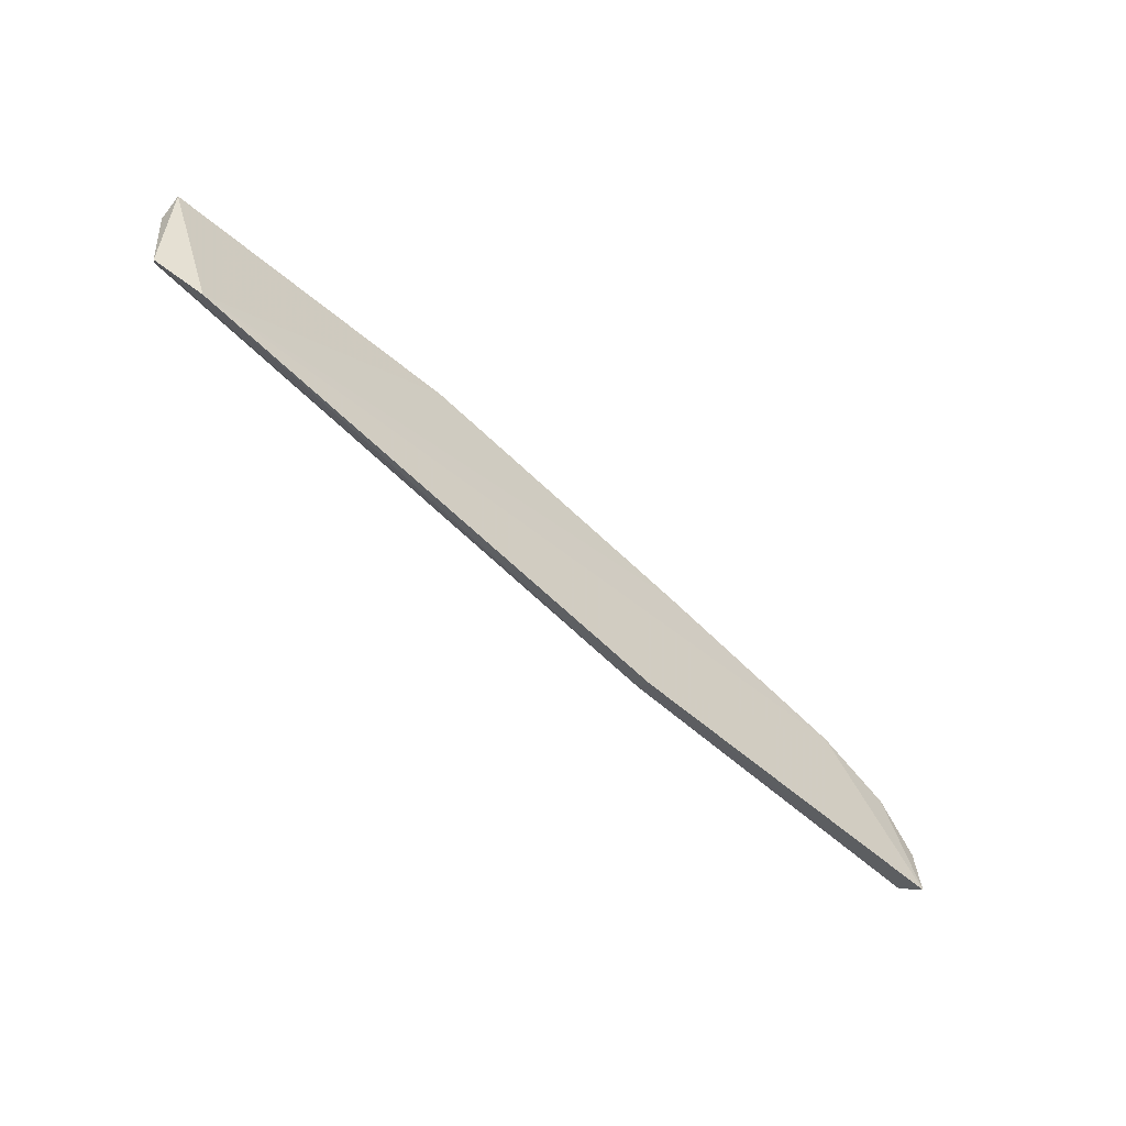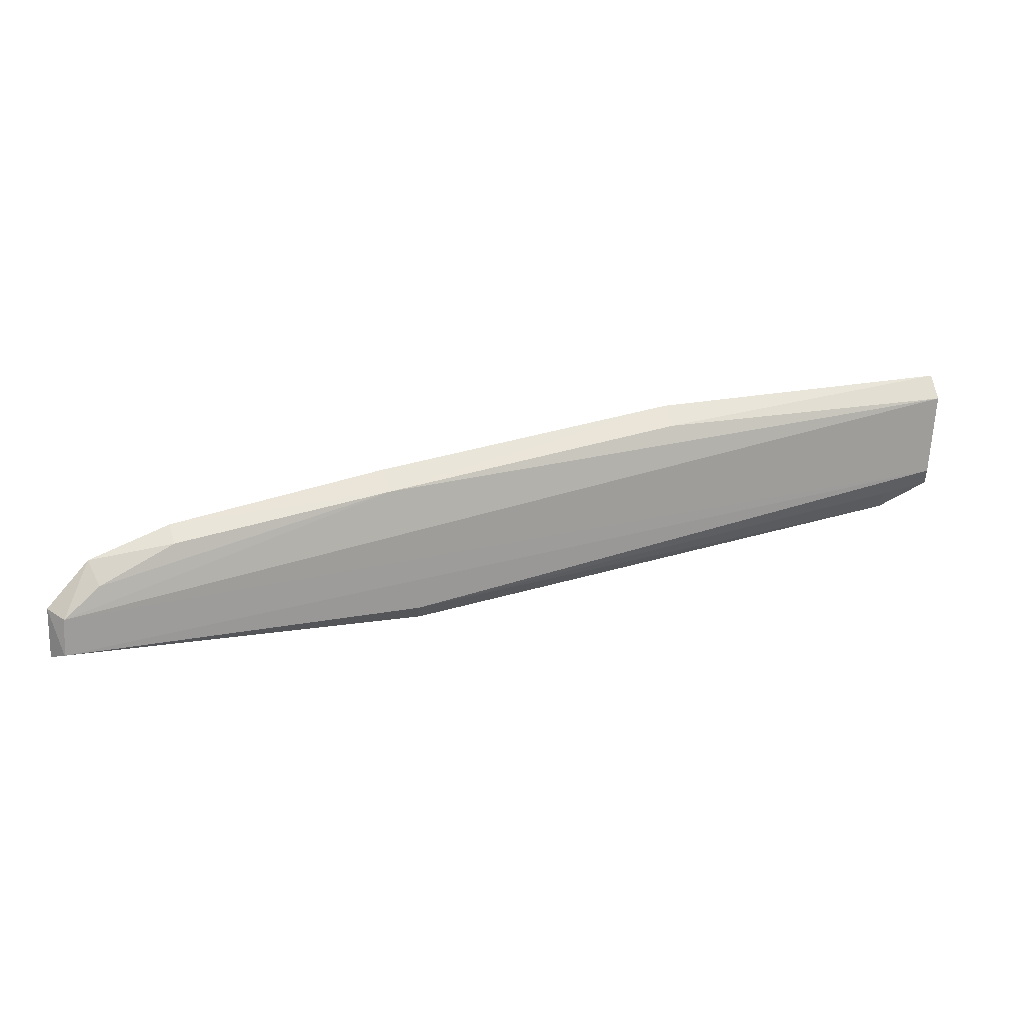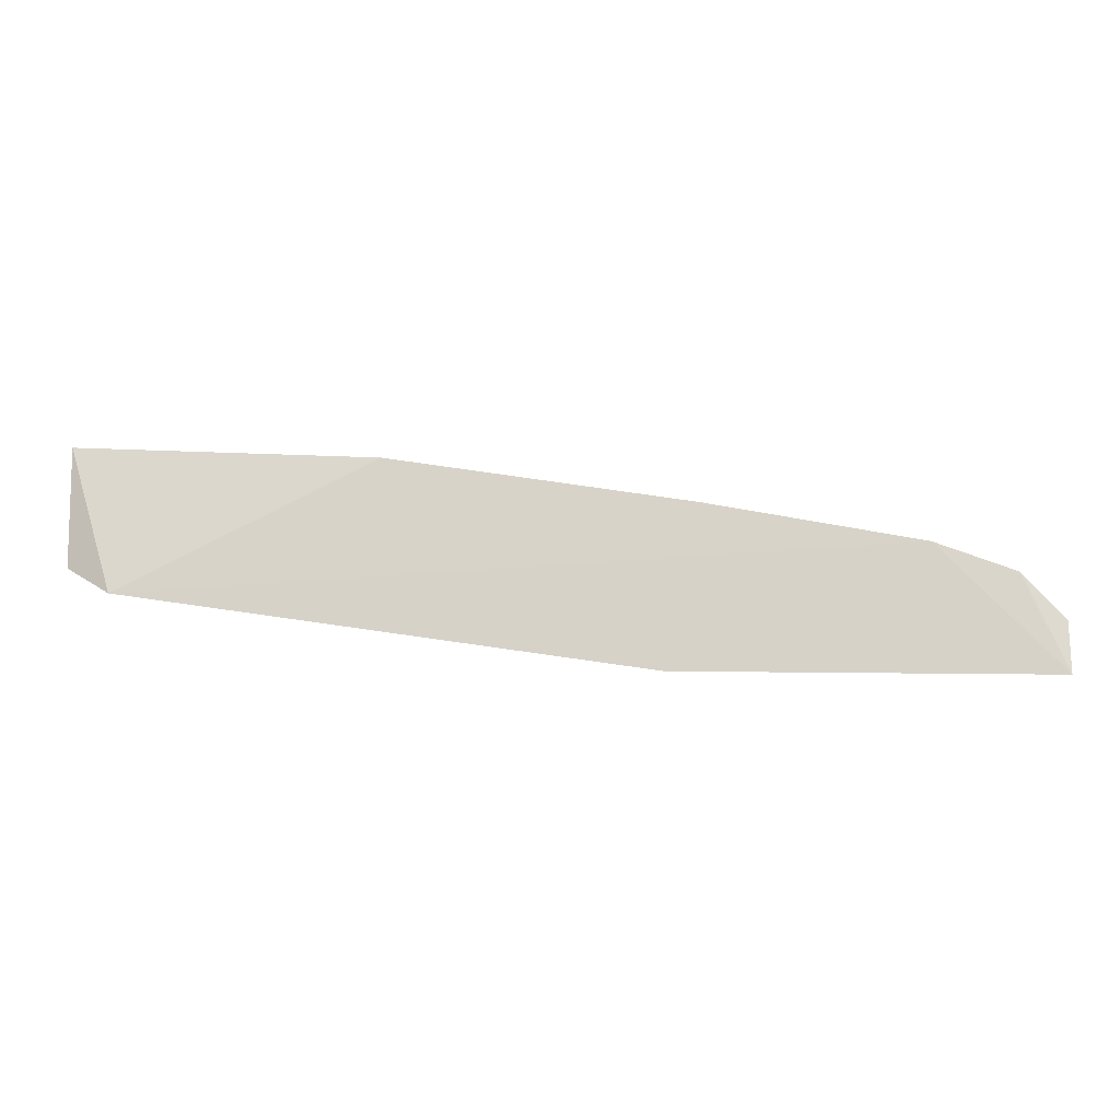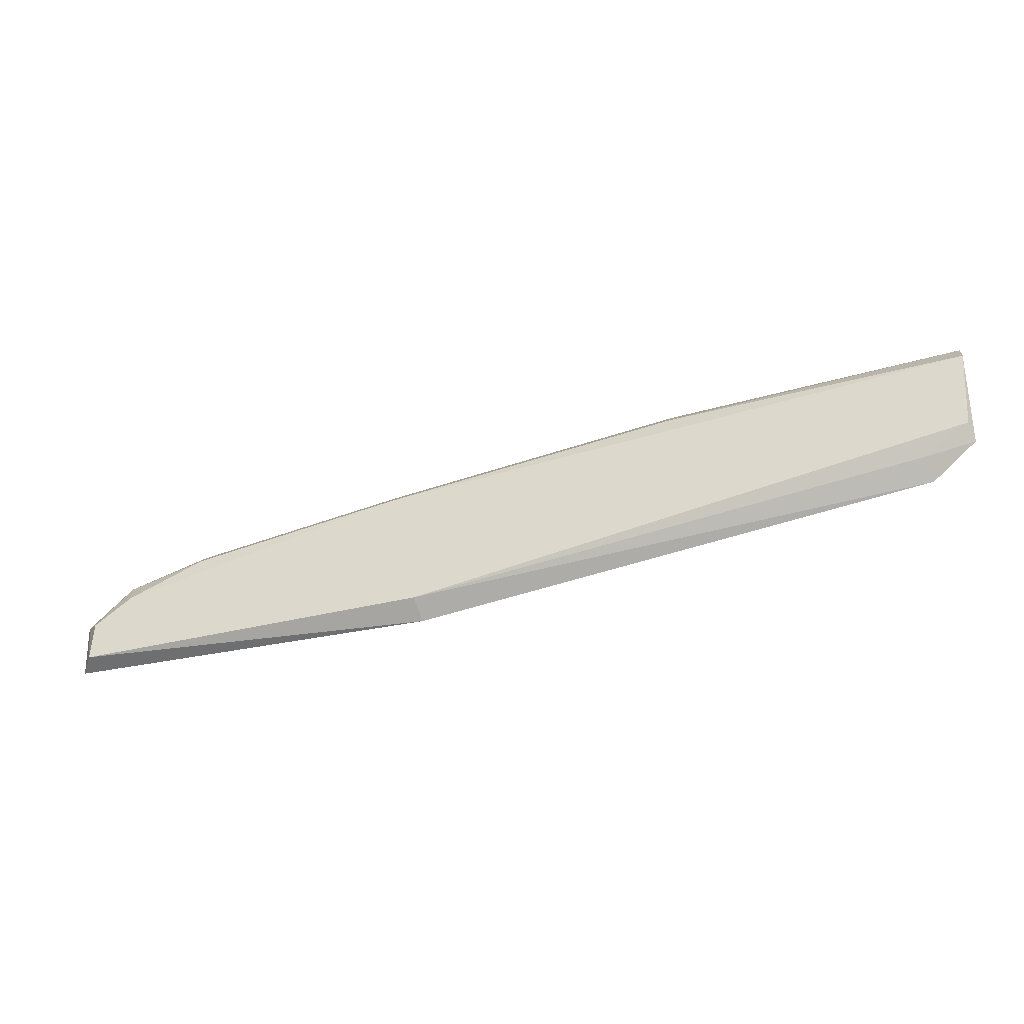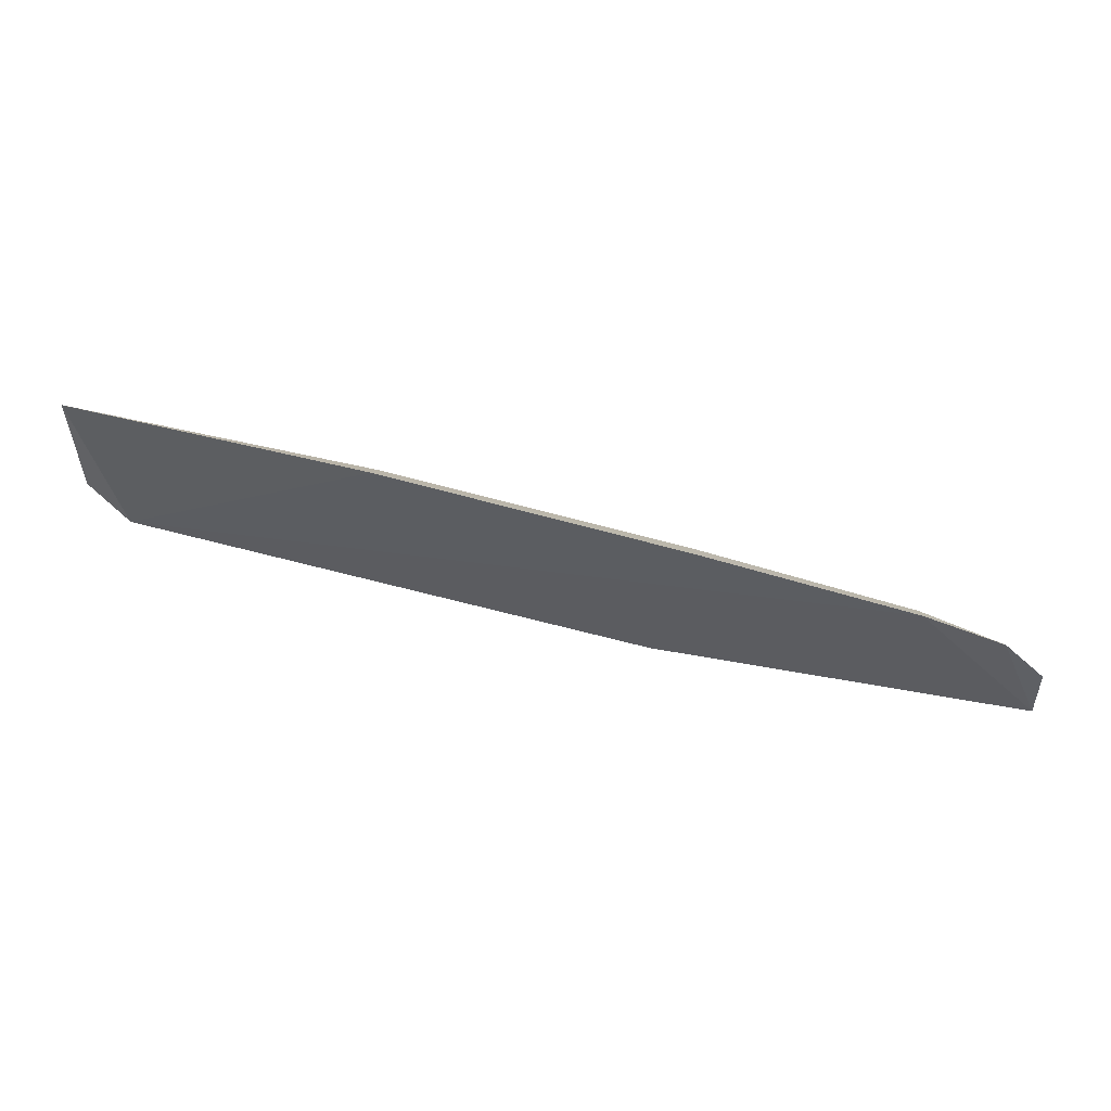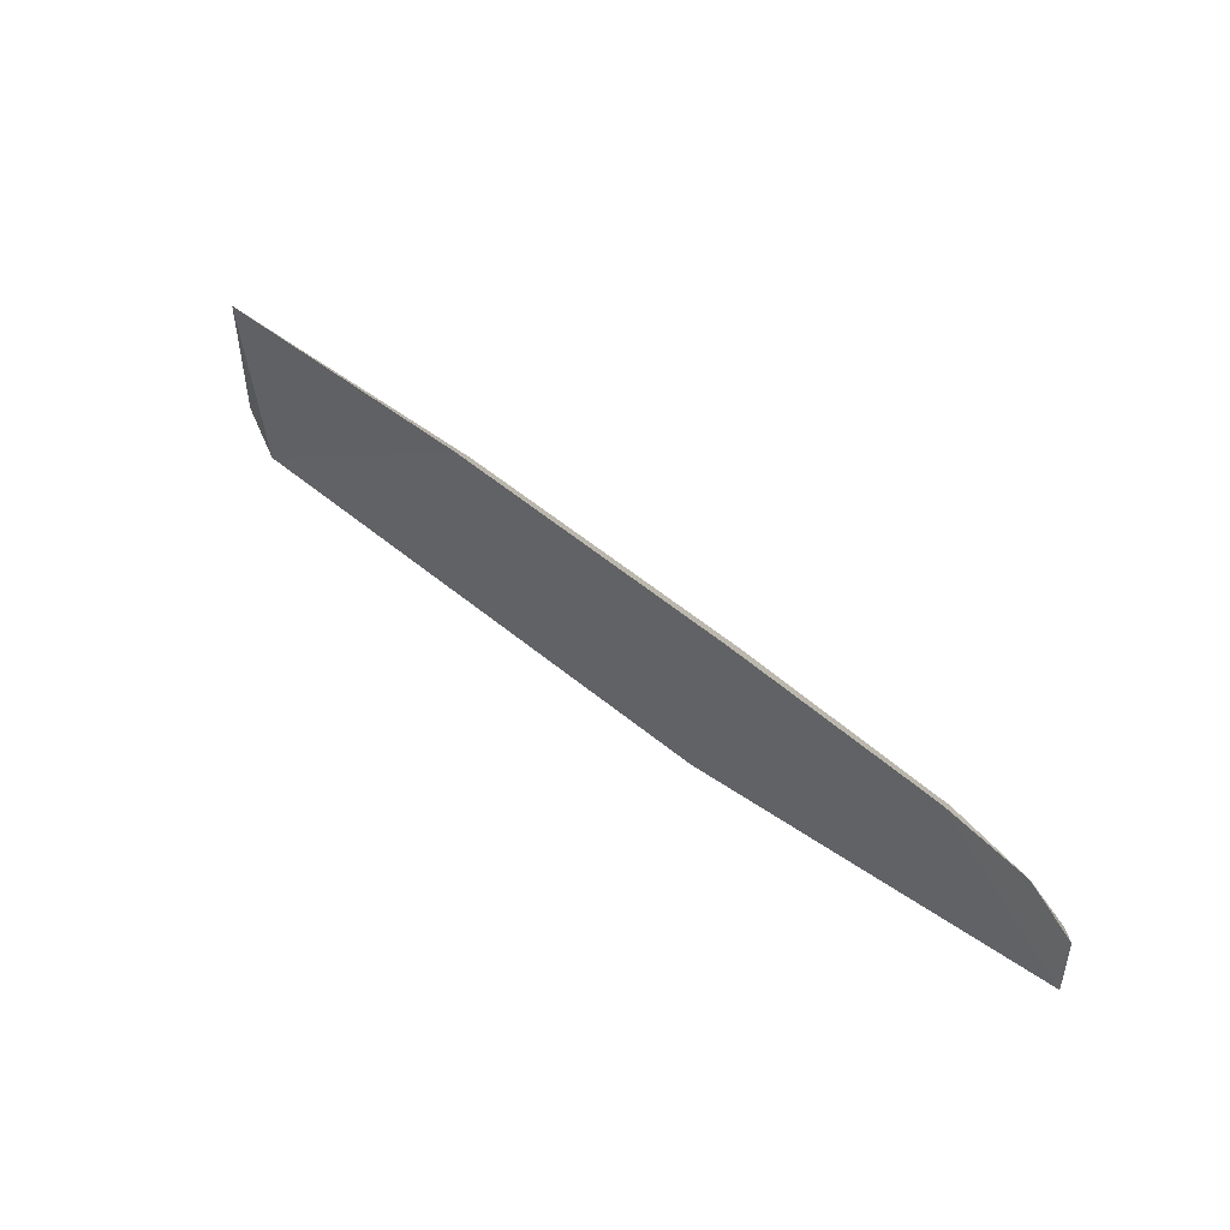
<metadata>
{"format":"obj","ext":"obj","renderer":"f3d","projection":"perspective","resolution":1024,"background":"white","views":[{"elev":-55.0,"azim":-42.6,"up":"+Z"},{"elev":17.5,"azim":164.7,"up":"+Z"},{"elev":-14.0,"azim":1.8,"up":"+Z"},{"elev":-34.9,"azim":-164.6,"up":"+Z"},{"elev":51.7,"azim":11.2,"up":"+Z"},{"elev":41.1,"azim":41.0,"up":"+Z"}]}
</metadata>
<code>
v 0.07608 0.006973 0.03488
v 0.08375 0.007432 0.03028
v 0.02526 0.008698 0.03993
v 0.02817 0.006889 0.03211
v 0.08375 0.007181 0.02702
v 0.04395 0.006925 0.04023
v 0.08057 0.008242 0.03171
v 0.08112 0.007199 0.03309
v 0.06249 0.008195 0.03626
v 0.02533 0.007631 0.04125
v 0.08294 0.008354 0.02748
v 0.07593 0.008 0.03396
v 0.08279 0.008434 0.02982
v 0.06275 0.006948 0.03734
v 0.04386 0.008086 0.03918
v 0.02538 0.007899 0.03388
v 0.06053 0.007101 0.02734
v 0.02563 0.008554 0.0349
v 0.06078 0.008314 0.0284
v 0.02848 0.007914 0.03331
f 8 5 2
f 8 1 5
f 10 4 6
f 11 2 5
f 12 8 7
f 12 1 8
f 12 9 1
f 12 7 9
f 13 8 2
f 13 7 8
f 13 2 11
f 13 9 7
f 13 3 9
f 14 9 6
f 14 1 9
f 14 6 4
f 14 4 1
f 15 9 3
f 15 6 9
f 15 10 6
f 15 3 10
f 16 10 3
f 16 4 10
f 17 11 5
f 17 5 1
f 17 1 4
f 18 13 11
f 18 3 13
f 18 16 3
f 19 17 4
f 19 18 11
f 19 11 17
f 20 19 4
f 20 4 16
f 20 16 18
f 20 18 19

</code>
